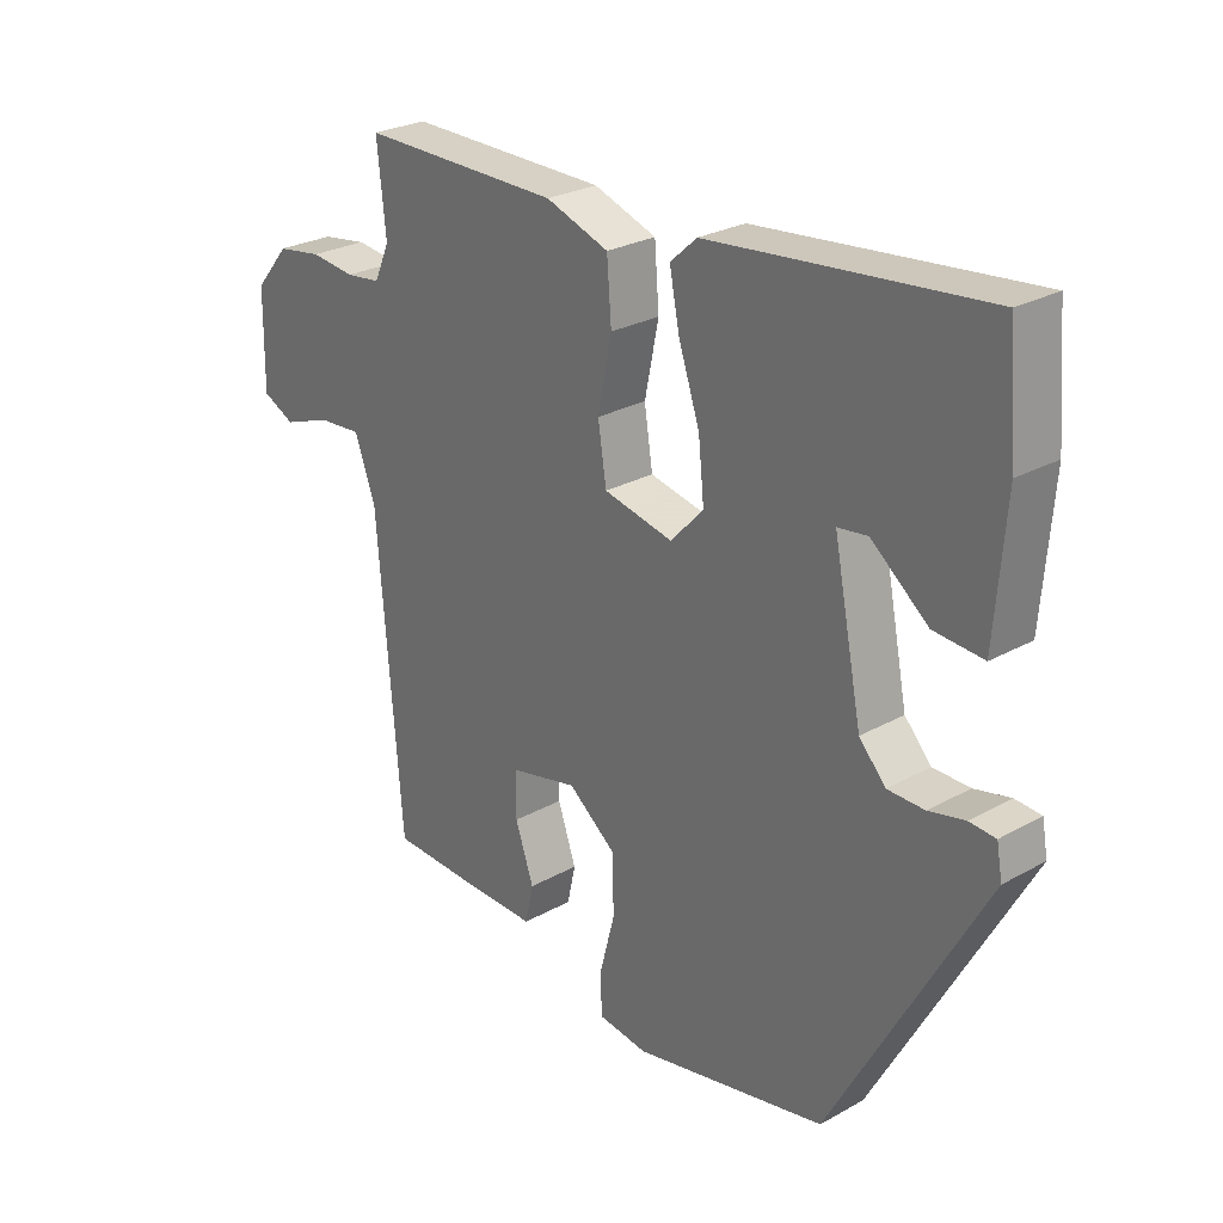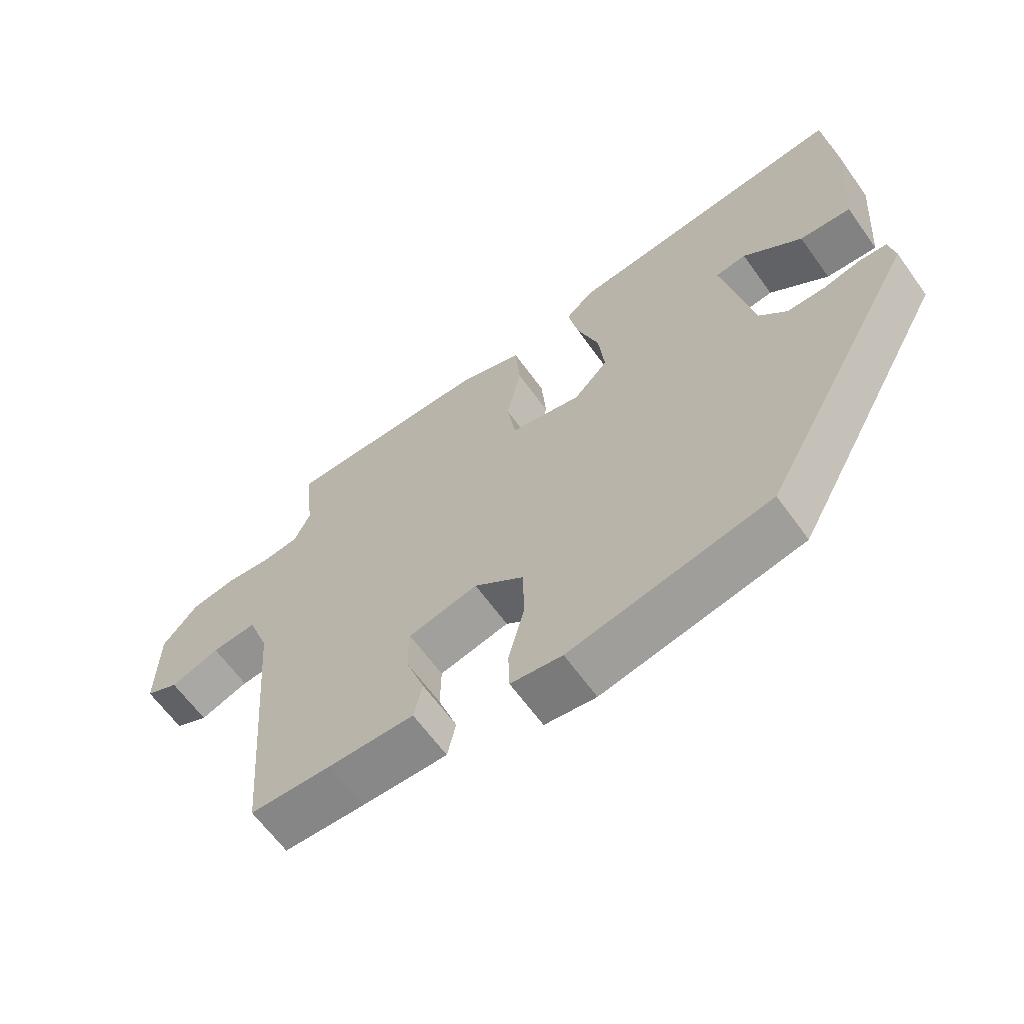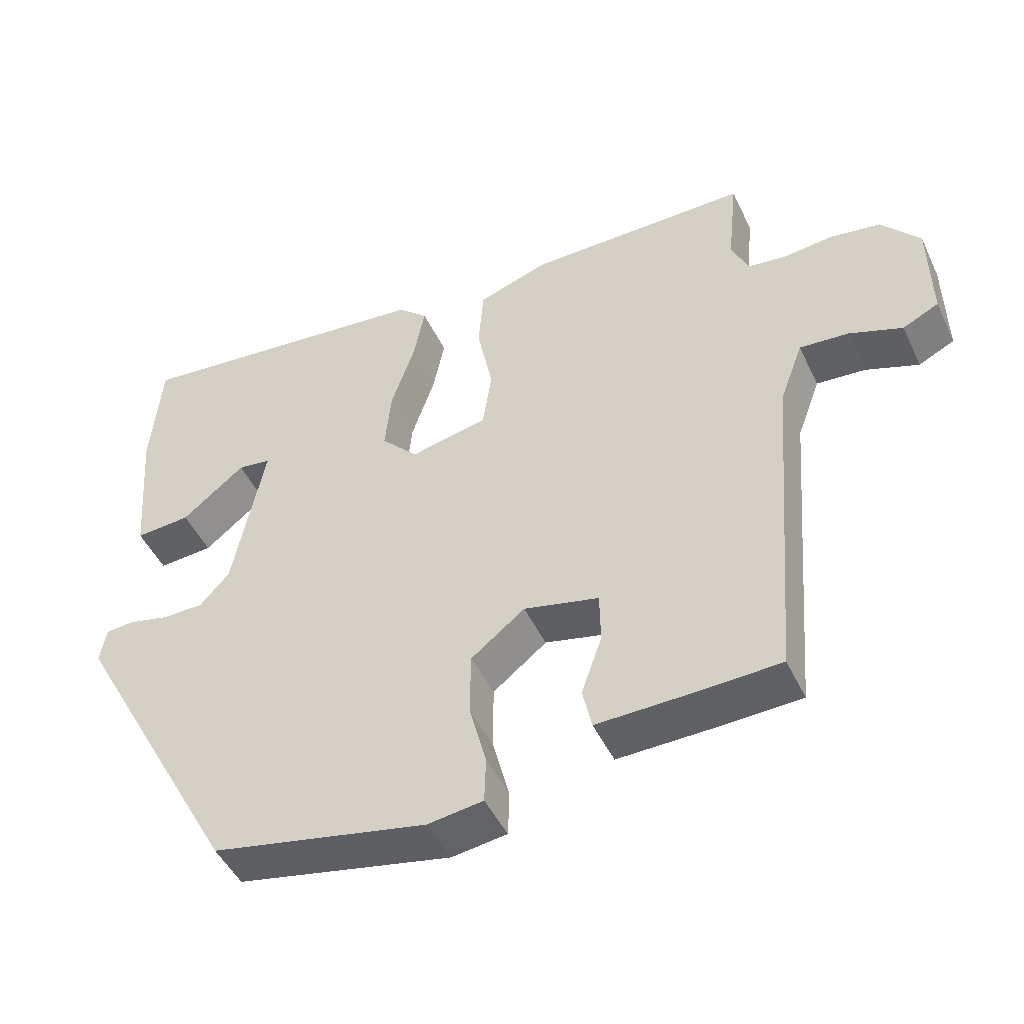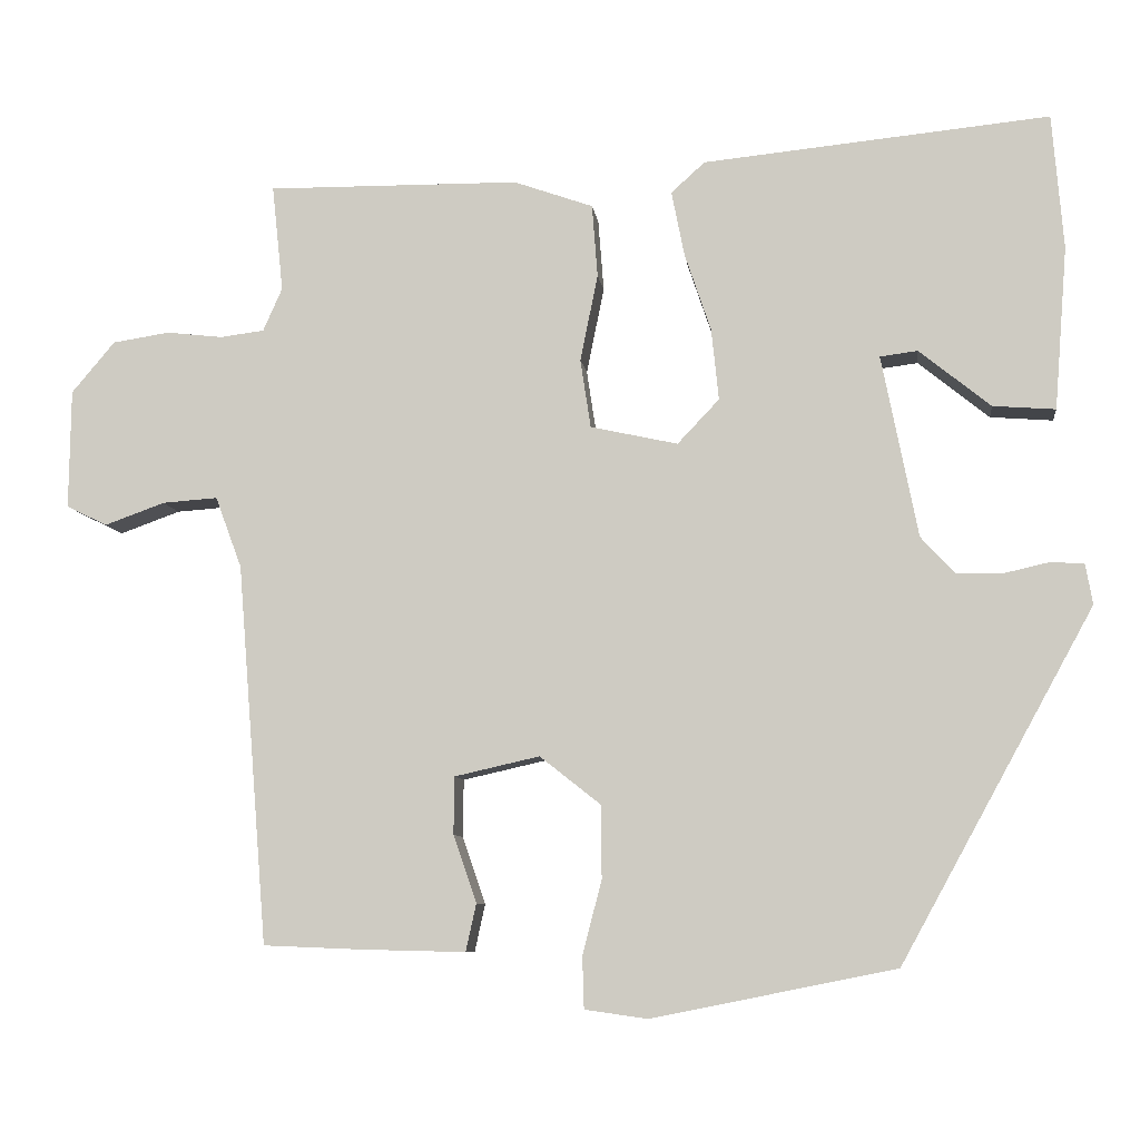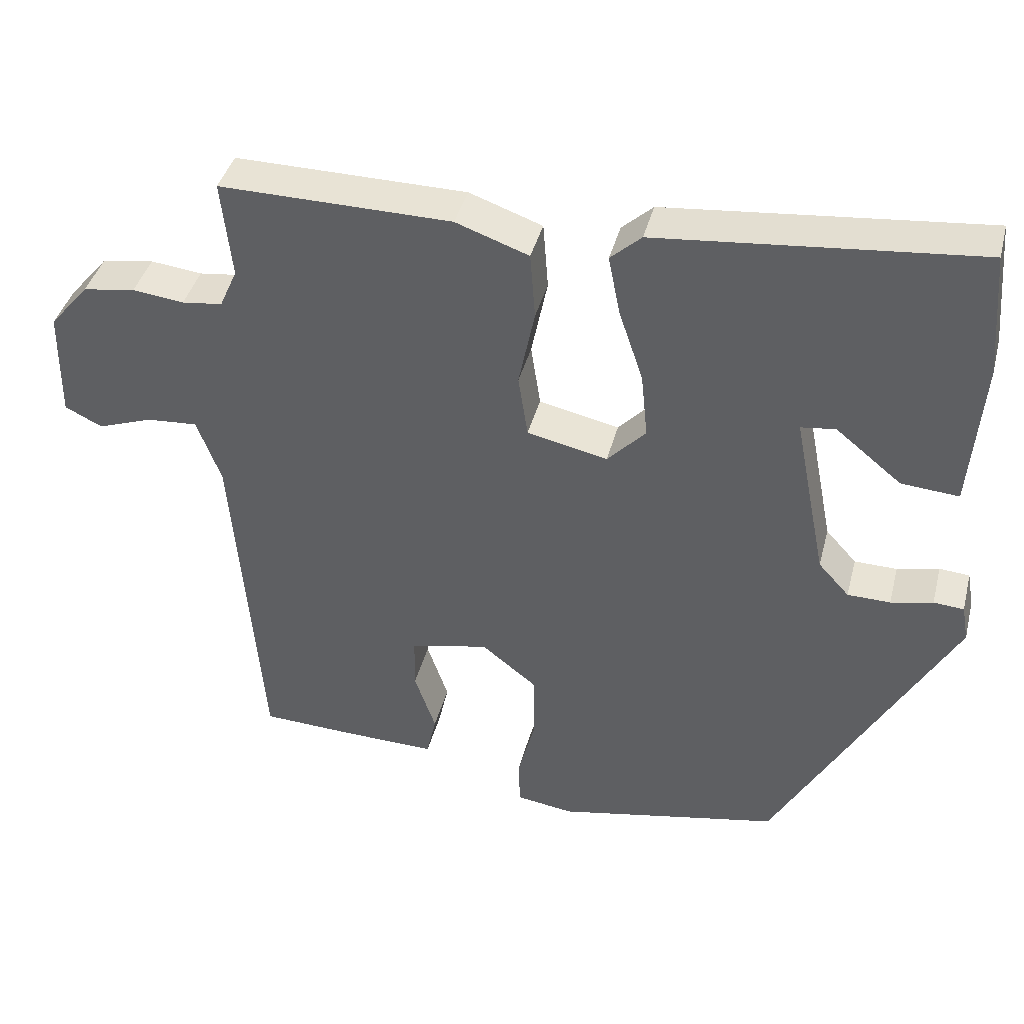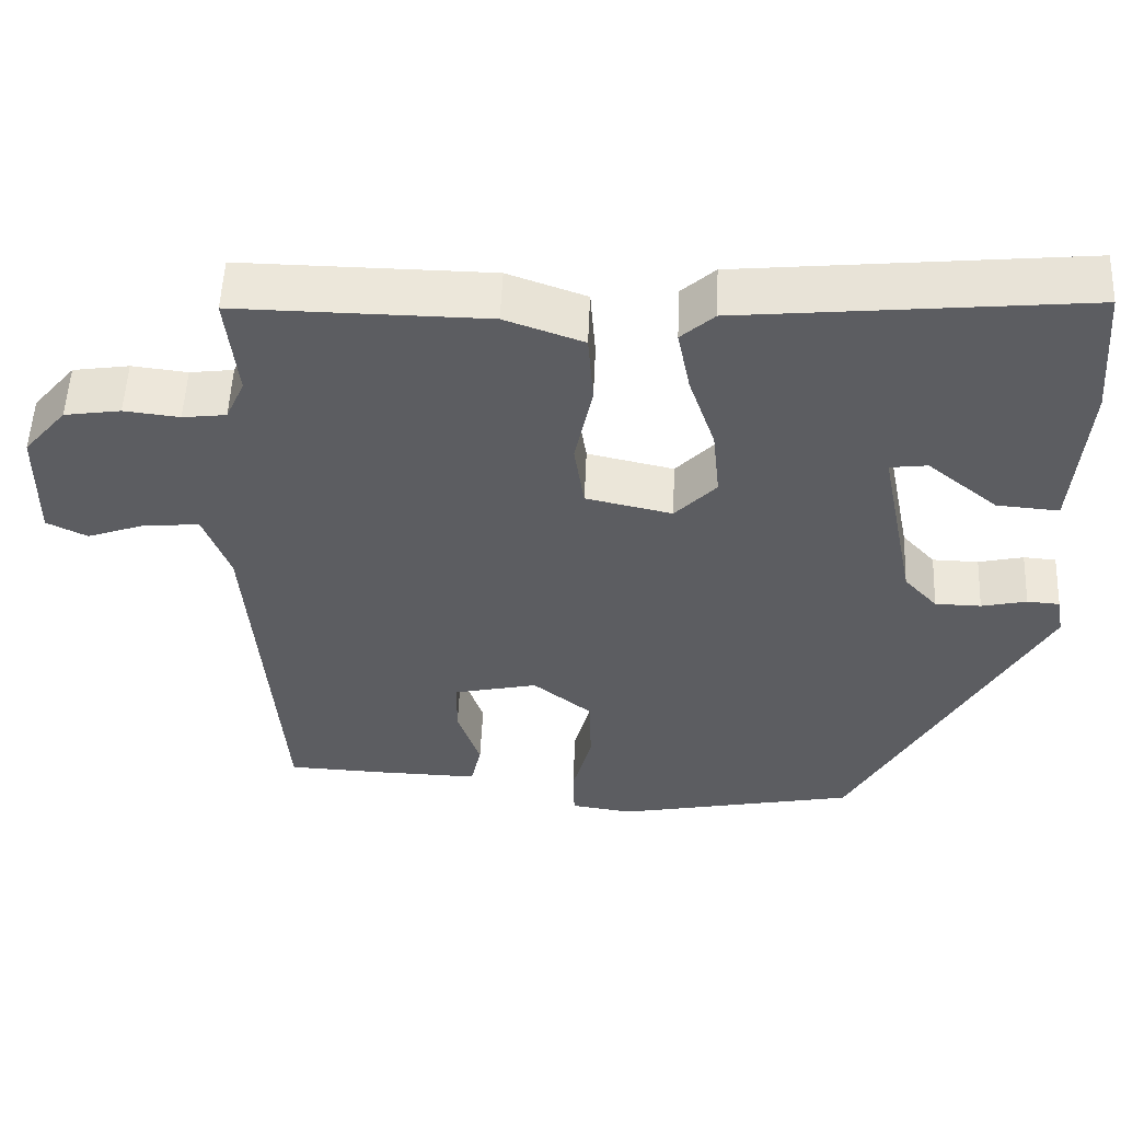
<metadata>
{"format":"obj","ext":"obj","renderer":"f3d","projection":"perspective","resolution":1024,"background":"white","views":[{"elev":26.5,"azim":48.8,"up":"+Z"},{"elev":-63.8,"azim":35.7,"up":"+Z"},{"elev":-47.2,"azim":-155.5,"up":"+Z"},{"elev":-8.1,"azim":7.1,"up":"+Z"},{"elev":40.6,"azim":14.3,"up":"+Z"},{"elev":53.4,"azim":2.5,"up":"+Z"}]}
</metadata>
<code>
v -0.478 0.07 0.504
v -0.163 0.07 0.501
v -0.064 0.07 0.466
v -0.057 0.07 0.375
v -0.079 0.07 0.267
v -0.066 0.07 0.181
v 0.043 0.07 0.157
v 0.095 0.07 0.212
v 0.086 0.07 0.301
v 0.053 0.07 0.399
v 0.037 0.07 0.48
v 0.079 0.07 0.518
v 0.511 0.07 0.561
v 0.525 0.07 0.392
v 0.509 0.07 0.189
v 0.431 0.07 0.195
v 0.342 0.07 0.267
v 0.295 0.07 0.261
v 0.34 0.07 0.034
v 0.382 0.07 -0.012
v 0.44 0.07 -0.013
v 0.497 0.07 0
v 0.538 0.07 -0.003
v 0.547 0.07 -0.053
v 0.307 0.07 -0.489
v 0.003 0.07 -0.55
v -0.075 0.07 -0.539
v -0.077 0.07 -0.474
v -0.053 0.07 -0.382
v -0.054 0.07 -0.291
v -0.13 0.07 -0.231
v -0.236 0.07 -0.255
v -0.237 0.07 -0.327
v -0.208 0.07 -0.411
v -0.221 0.07 -0.47
v -0.35 0.07 -0.467
v -0.474 0.07 -0.462
v -0.512 0.07 0.012
v -0.545 0.07 0.101
v -0.614 0.07 0.096
v -0.689 0.07 0.069
v -0.74 0.07 0.094
v -0.738 0.07 0.243
v -0.684 0.07 0.307
v -0.613 0.07 0.318
v -0.543 0.07 0.31
v -0.488 0.07 0.317
v -0.464 0.07 0.371
v -0.478 0 0.504
v -0.163 0 0.501
v -0.064 0 0.466
v -0.057 0 0.375
v -0.079 0 0.267
v -0.066 0 0.181
v 0.043 0 0.157
v 0.095 0 0.212
v 0.086 0 0.301
v 0.053 0 0.399
v 0.037 0 0.48
v 0.079 0 0.518
v 0.511 0 0.561
v 0.525 0 0.392
v 0.509 0 0.189
v 0.431 0 0.195
v 0.342 0 0.267
v 0.295 0 0.261
v 0.34 0 0.034
v 0.382 0 -0.012
v 0.44 0 -0.013
v 0.497 0 0
v 0.538 0 -0.003
v 0.547 0 -0.053
v 0.307 0 -0.489
v 0.003 0 -0.55
v -0.075 0 -0.539
v -0.077 0 -0.474
v -0.053 0 -0.382
v -0.054 0 -0.291
v -0.13 0 -0.231
v -0.236 0 -0.255
v -0.237 0 -0.327
v -0.208 0 -0.411
v -0.221 0 -0.47
v -0.35 0 -0.467
v -0.474 0 -0.462
v -0.512 0 0.012
v -0.545 0 0.101
v -0.614 0 0.096
v -0.689 0 0.069
v -0.74 0 0.094
v -0.738 0 0.243
v -0.684 0 0.307
v -0.613 0 0.318
v -0.543 0 0.31
v -0.488 0 0.317
v -0.464 0 0.371
f 43 44 45 46
f 43 46 47
f 40 41 42 43
f 39 40 43 47
f 38 39 47 48
f 36 37 38 48
f 33 34 35 36
f 32 33 36 48
f 26 27 28 29
f 26 29 30
f 25 26 30
f 24 25 30 31
f 21 22 23 24
f 20 21 24 31
f 14 15 16 17
f 14 17 18
f 13 14 18
f 12 13 18
f 9 10 11 12
f 8 9 12 18
f 7 8 18 19
f 2 3 4 5
f 2 5 6
f 1 2 6
f 48 1 6
f 32 48 6
f 19 20 31 32
f 6 7 19 32
f 94 93 92 91
f 95 94 91
f 91 90 89 88
f 95 91 88 87
f 96 95 87 86
f 96 86 85 84
f 84 83 82 81
f 96 84 81 80
f 77 76 75 74
f 78 77 74
f 78 74 73
f 79 78 73 72
f 72 71 70 69
f 79 72 69 68
f 65 64 63 62
f 66 65 62
f 66 62 61
f 66 61 60
f 60 59 58 57
f 66 60 57 56
f 67 66 56 55
f 53 52 51 50
f 54 53 50
f 54 50 49
f 54 49 96
f 54 96 80
f 80 79 68 67
f 80 67 55 54
f 1 49 50 2
f 2 50 51 3
f 3 51 52 4
f 4 52 53 5
f 5 53 54 6
f 6 54 55 7
f 7 55 56 8
f 8 56 57 9
f 9 57 58 10
f 10 58 59 11
f 11 59 60 12
f 12 60 61 13
f 13 61 62 14
f 14 62 63 15
f 15 63 64 16
f 16 64 65 17
f 17 65 66 18
f 18 66 67 19
f 19 67 68 20
f 20 68 69 21
f 21 69 70 22
f 22 70 71 23
f 23 71 72 24
f 24 72 73 25
f 25 73 74 26
f 26 74 75 27
f 27 75 76 28
f 28 76 77 29
f 29 77 78 30
f 30 78 79 31
f 31 79 80 32
f 32 80 81 33
f 33 81 82 34
f 34 82 83 35
f 35 83 84 36
f 36 84 85 37
f 37 85 86 38
f 38 86 87 39
f 39 87 88 40
f 40 88 89 41
f 41 89 90 42
f 42 90 91 43
f 43 91 92 44
f 44 92 93 45
f 45 93 94 46
f 46 94 95 47
f 47 95 96 48
f 48 96 49 1

</code>
